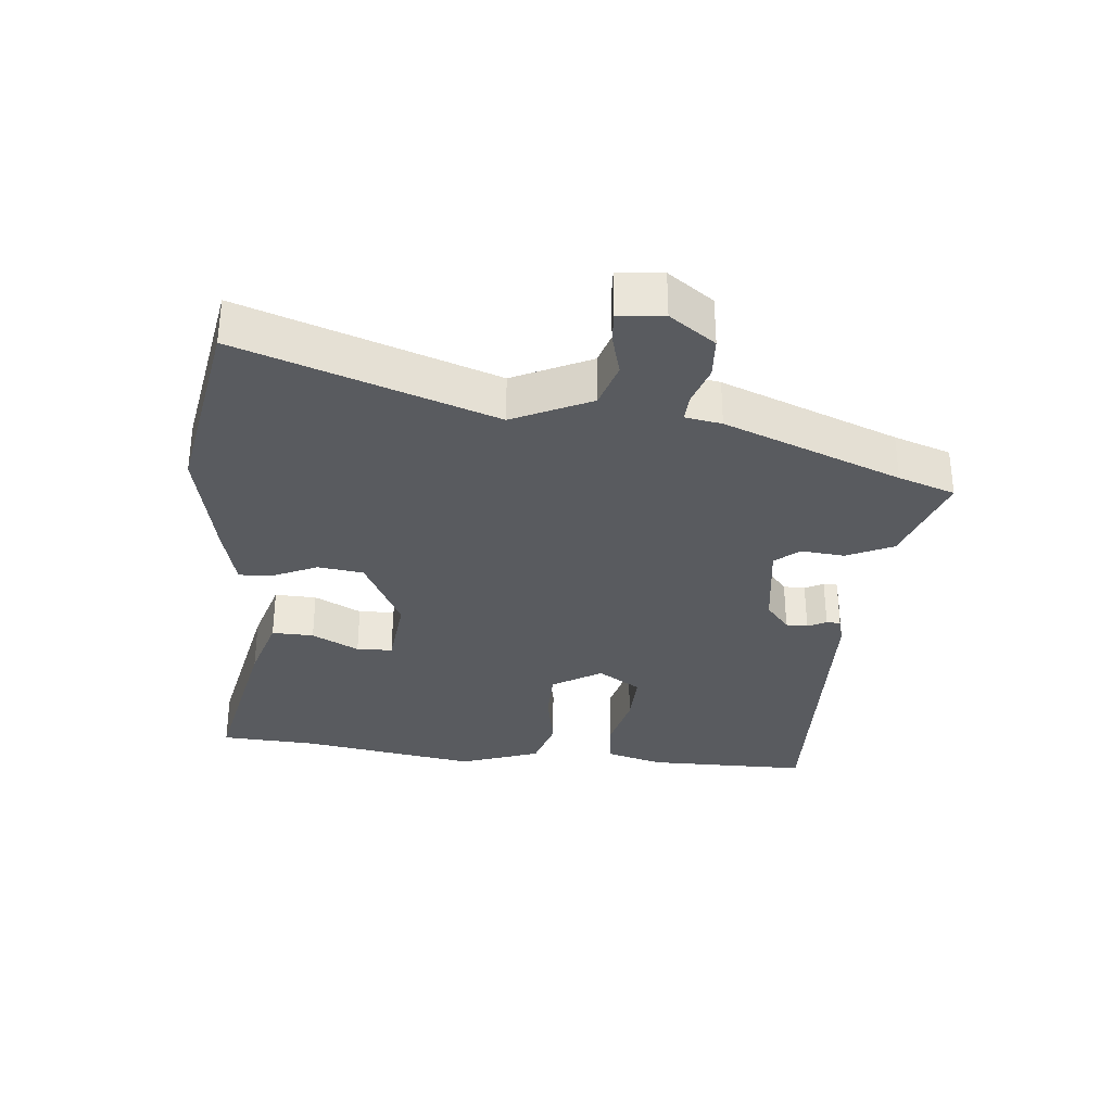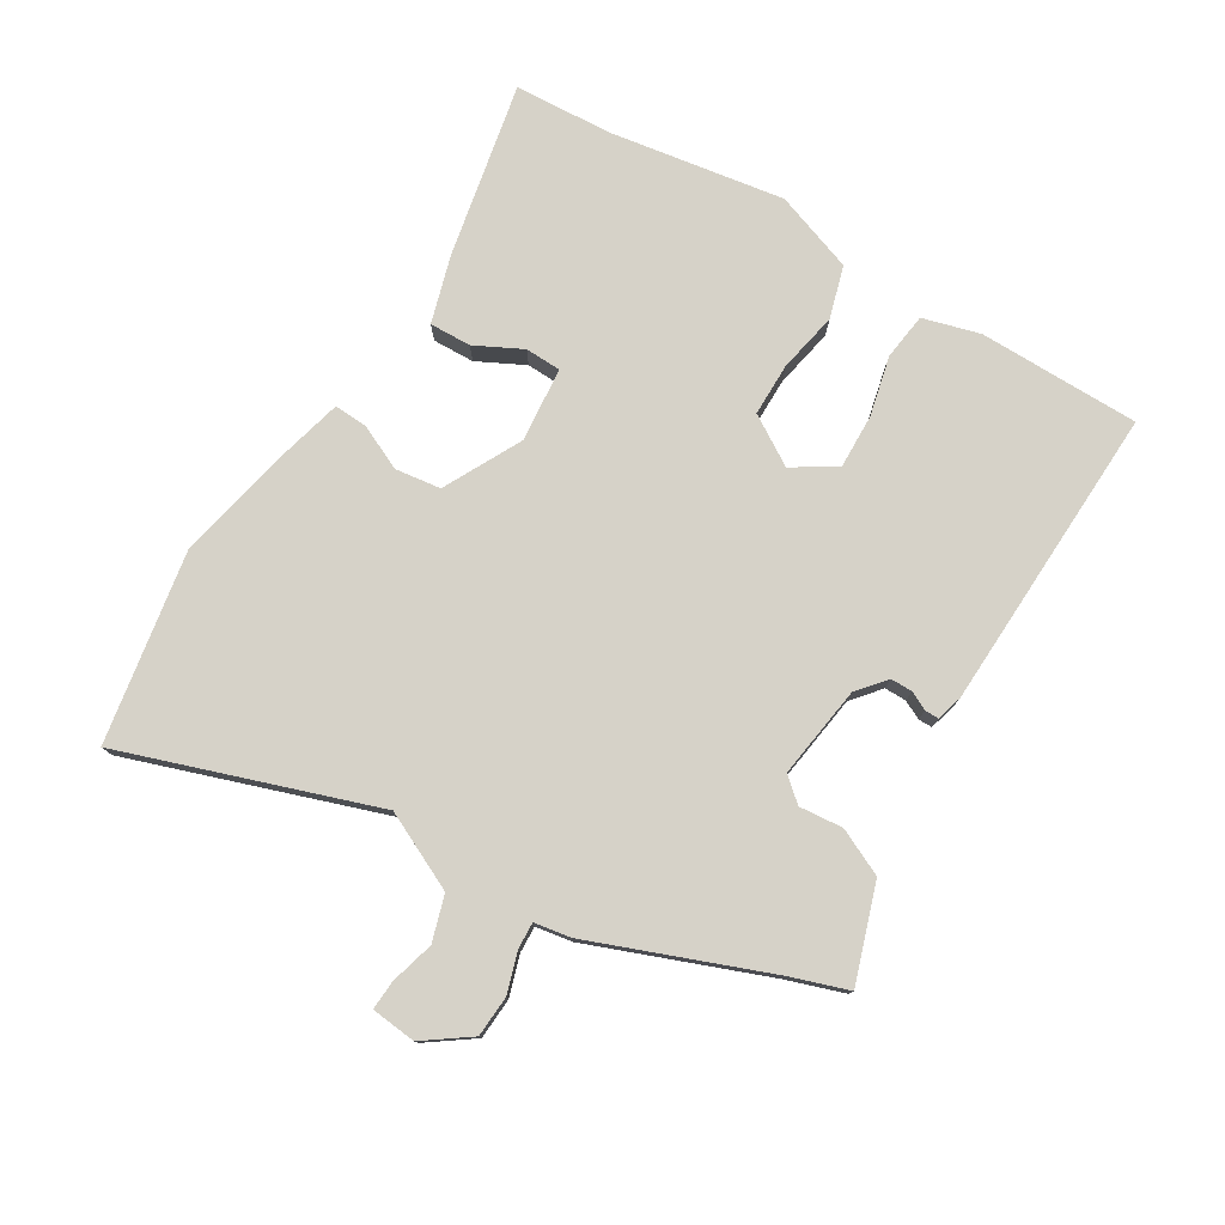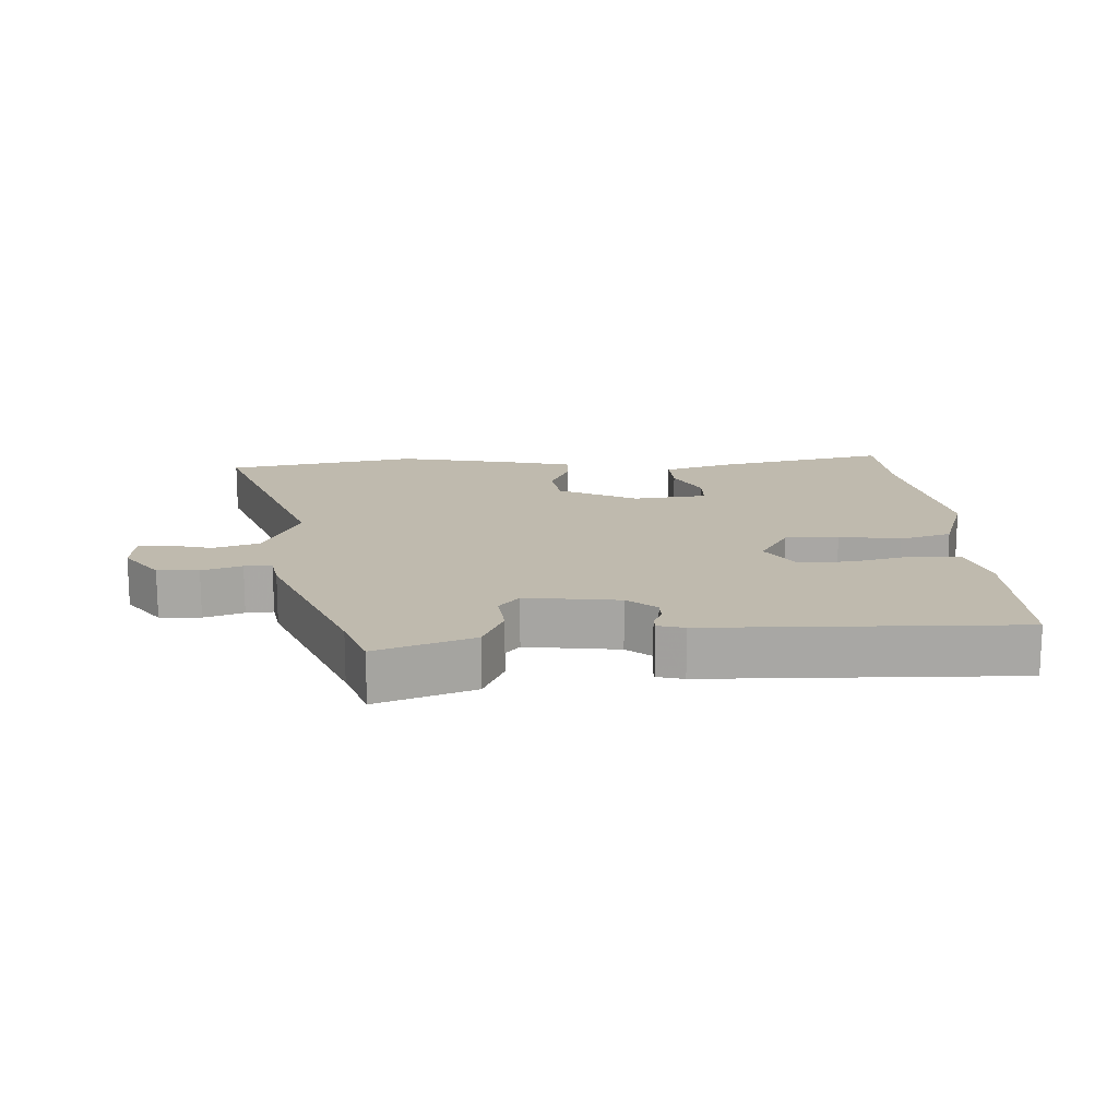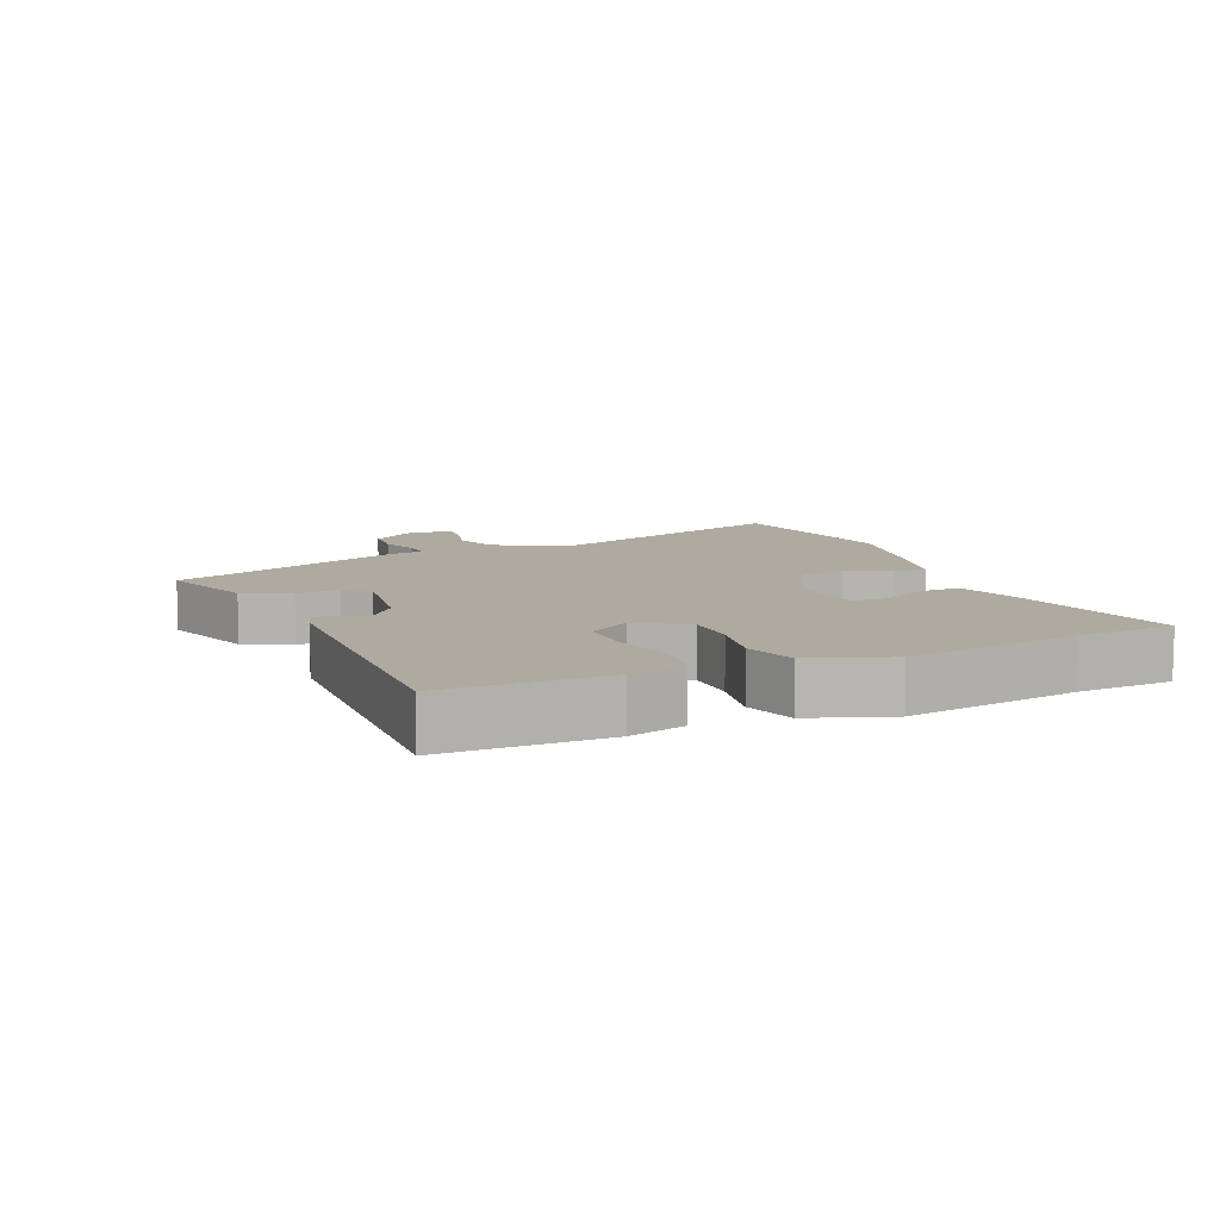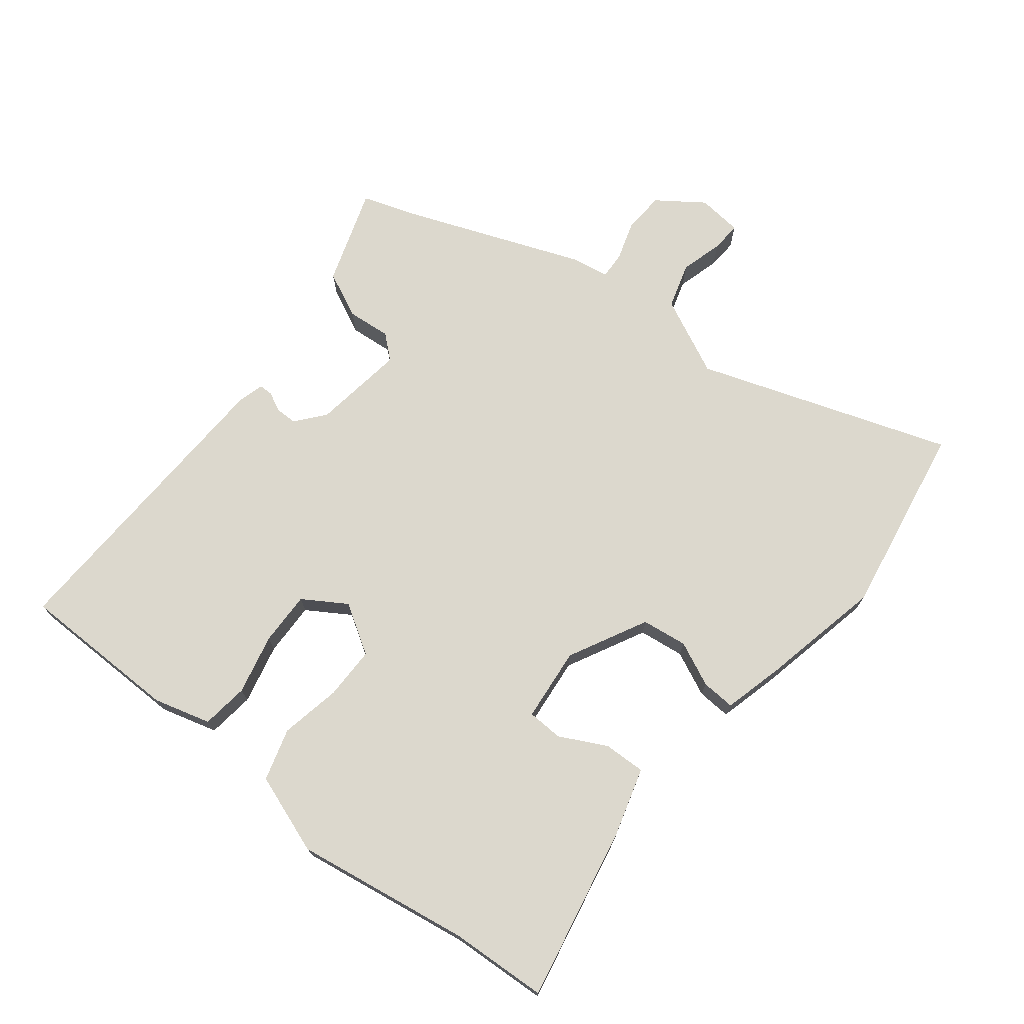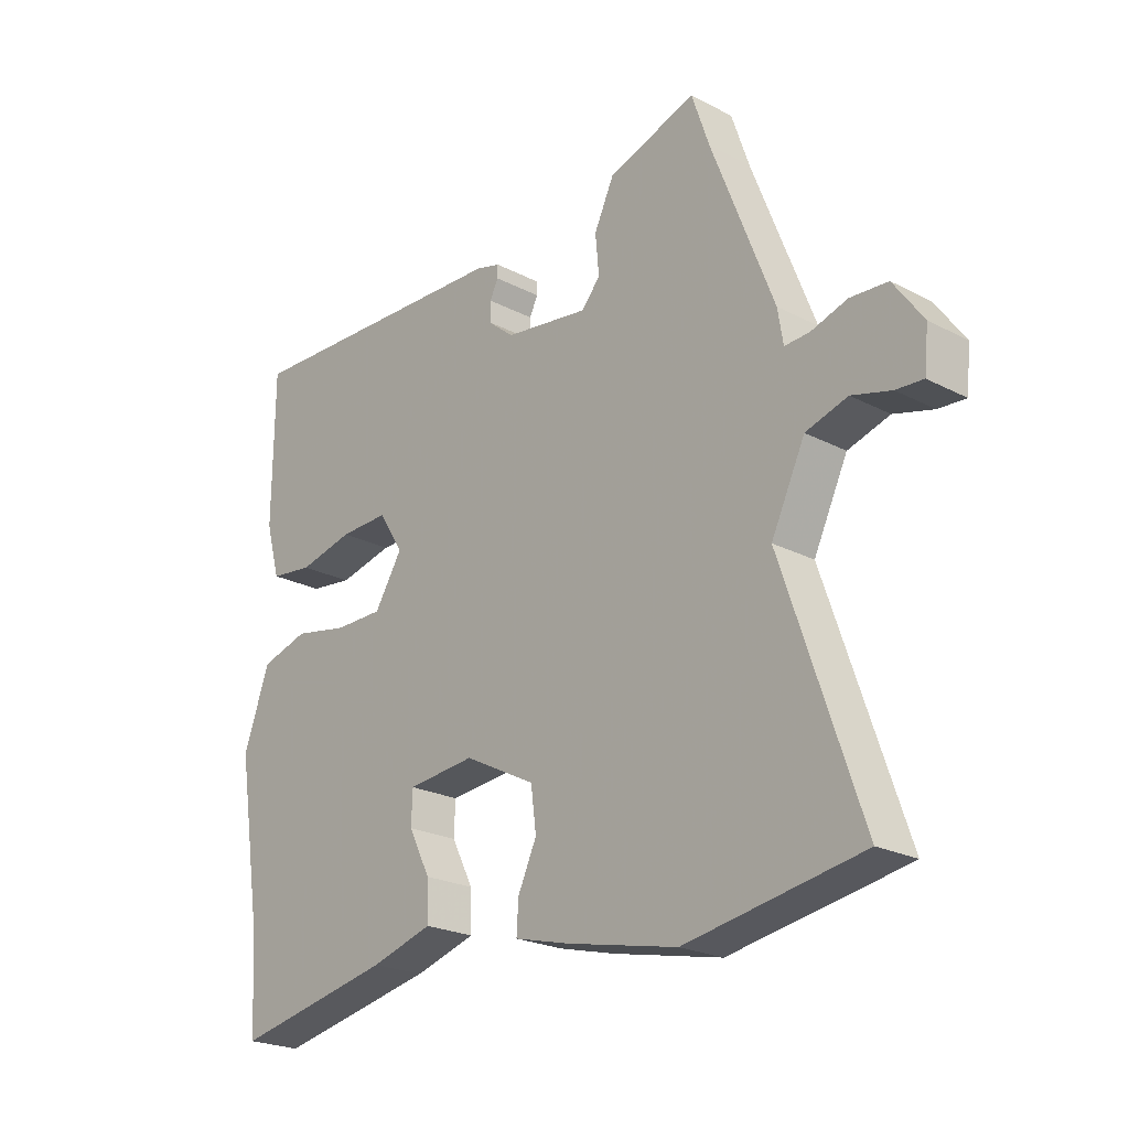
<metadata>
{"format":"obj","ext":"obj","renderer":"f3d","projection":"perspective","resolution":1024,"background":"white","views":[{"elev":-32.3,"azim":-95.8,"up":"+Y"},{"elev":77.7,"azim":-58.9,"up":"+Y"},{"elev":15.6,"azim":-3.8,"up":"+Y"},{"elev":9.4,"azim":66.6,"up":"+Y"},{"elev":72.5,"azim":128.3,"up":"+Y"},{"elev":-22.9,"azim":-131.6,"up":"+Z"}]}
</metadata>
<code>
v 0.517 0.07 0.489
v 0.519 0.07 0.245
v 0.495 0.07 0.159
v 0.424 0.07 0.15
v 0.333 0.07 0.171
v 0.252 0.07 0.173
v 0.211 0.07 0.108
v 0.257 0.07 0.034
v 0.337 0.07 0.034
v 0.428 0.07 0.052
v 0.507 0.07 0.029
v 0.55 0.07 -0.092
v 0.508 0.07 -0.357
v 0.5 0.07 -0.504
v 0.236 0.07 -0.451
v 0.134 0.07 -0.421
v 0.136 0.07 -0.358
v 0.172 0.07 -0.287
v 0.17 0.07 -0.233
v 0.058 0.07 -0.222
v -0.06 0.07 -0.283
v -0.069 0.07 -0.352
v -0.038 0.07 -0.419
v -0.035 0.07 -0.47
v -0.128 0.07 -0.494
v -0.309 0.07 -0.533
v -0.6 0.07 -0.483
v -0.47 0.07 -0.102
v -0.526 0.07 0.015
v -0.595 0.07 0.036
v -0.66 0.07 0.018
v -0.705 0.07 0.015
v -0.712 0.07 0.083
v -0.663 0.07 0.152
v -0.601 0.07 0.156
v -0.541 0.07 0.137
v -0.5 0.07 0.135
v -0.491 0.07 0.19
v -0.388 0.07 0.457
v -0.359 0.07 0.543
v -0.213 0.07 0.494
v -0.18 0.07 0.424
v -0.186 0.07 0.358
v -0.155 0.07 0.322
v -0.015 0.07 0.342
v 0.028 0.07 0.378
v 0.028 0.07 0.411
v 0.014 0.07 0.439
v 0.014 0.07 0.46
v 0.054 0.07 0.471
v 0.517 0 0.489
v 0.519 0 0.245
v 0.495 0 0.159
v 0.424 0 0.15
v 0.333 0 0.171
v 0.252 0 0.173
v 0.211 0 0.108
v 0.257 0 0.034
v 0.337 0 0.034
v 0.428 0 0.052
v 0.507 0 0.029
v 0.55 0 -0.092
v 0.508 0 -0.357
v 0.5 0 -0.504
v 0.236 0 -0.451
v 0.134 0 -0.421
v 0.136 0 -0.358
v 0.172 0 -0.287
v 0.17 0 -0.233
v 0.058 0 -0.222
v -0.06 0 -0.283
v -0.069 0 -0.352
v -0.038 0 -0.419
v -0.035 0 -0.47
v -0.128 0 -0.494
v -0.309 0 -0.533
v -0.6 0 -0.483
v -0.47 0 -0.102
v -0.526 0 0.015
v -0.595 0 0.036
v -0.66 0 0.018
v -0.705 0 0.015
v -0.712 0 0.083
v -0.663 0 0.152
v -0.601 0 0.156
v -0.541 0 0.137
v -0.5 0 0.135
v -0.491 0 0.19
v -0.388 0 0.457
v -0.359 0 0.543
v -0.213 0 0.494
v -0.18 0 0.424
v -0.186 0 0.358
v -0.155 0 0.322
v -0.015 0 0.342
v 0.028 0 0.378
v 0.028 0 0.411
v 0.014 0 0.439
v 0.014 0 0.46
v 0.054 0 0.471
f 3 4 5
f 2 3 5
f 1 2 5
f 50 1 5
f 49 50 5
f 48 49 5
f 47 48 5
f 46 47 5 6
f 45 46 6 7
f 44 45 7 8
f 41 42 43
f 40 41 43
f 39 40 43
f 39 43 44
f 38 39 44
f 37 38 44
f 34 35 36
f 33 34 36
f 32 33 36
f 31 32 36
f 30 31 36
f 29 30 36 37
f 37 44 8
f 29 37 8
f 28 29 8
f 26 27 28
f 25 26 28
f 24 25 28
f 23 24 28
f 22 23 28
f 16 17 18
f 15 16 18
f 14 15 18
f 13 14 18
f 13 18 19
f 12 13 19
f 11 12 19
f 10 11 19
f 9 10 19
f 8 9 19 20
f 21 22 28
f 8 20 21 28
f 55 54 53
f 55 53 52
f 55 52 51
f 55 51 100
f 55 100 99
f 55 99 98
f 55 98 97
f 56 55 97 96
f 57 56 96 95
f 58 57 95 94
f 93 92 91
f 93 91 90
f 93 90 89
f 94 93 89
f 94 89 88
f 94 88 87
f 86 85 84
f 86 84 83
f 86 83 82
f 86 82 81
f 86 81 80
f 87 86 80 79
f 58 94 87
f 58 87 79
f 58 79 78
f 78 77 76
f 78 76 75
f 78 75 74
f 78 74 73
f 78 73 72
f 68 67 66
f 68 66 65
f 68 65 64
f 68 64 63
f 69 68 63
f 69 63 62
f 69 62 61
f 69 61 60
f 69 60 59
f 70 69 59 58
f 78 72 71
f 78 71 70 58
f 1 51 52 2
f 2 52 53 3
f 3 53 54 4
f 4 54 55 5
f 5 55 56 6
f 6 56 57 7
f 7 57 58 8
f 8 58 59 9
f 9 59 60 10
f 10 60 61 11
f 11 61 62 12
f 12 62 63 13
f 13 63 64 14
f 14 64 65 15
f 15 65 66 16
f 16 66 67 17
f 17 67 68 18
f 18 68 69 19
f 19 69 70 20
f 20 70 71 21
f 21 71 72 22
f 22 72 73 23
f 23 73 74 24
f 24 74 75 25
f 25 75 76 26
f 26 76 77 27
f 27 77 78 28
f 28 78 79 29
f 29 79 80 30
f 30 80 81 31
f 31 81 82 32
f 32 82 83 33
f 33 83 84 34
f 34 84 85 35
f 35 85 86 36
f 36 86 87 37
f 37 87 88 38
f 38 88 89 39
f 39 89 90 40
f 40 90 91 41
f 41 91 92 42
f 42 92 93 43
f 43 93 94 44
f 44 94 95 45
f 45 95 96 46
f 46 96 97 47
f 47 97 98 48
f 48 98 99 49
f 49 99 100 50
f 50 100 51 1

</code>
